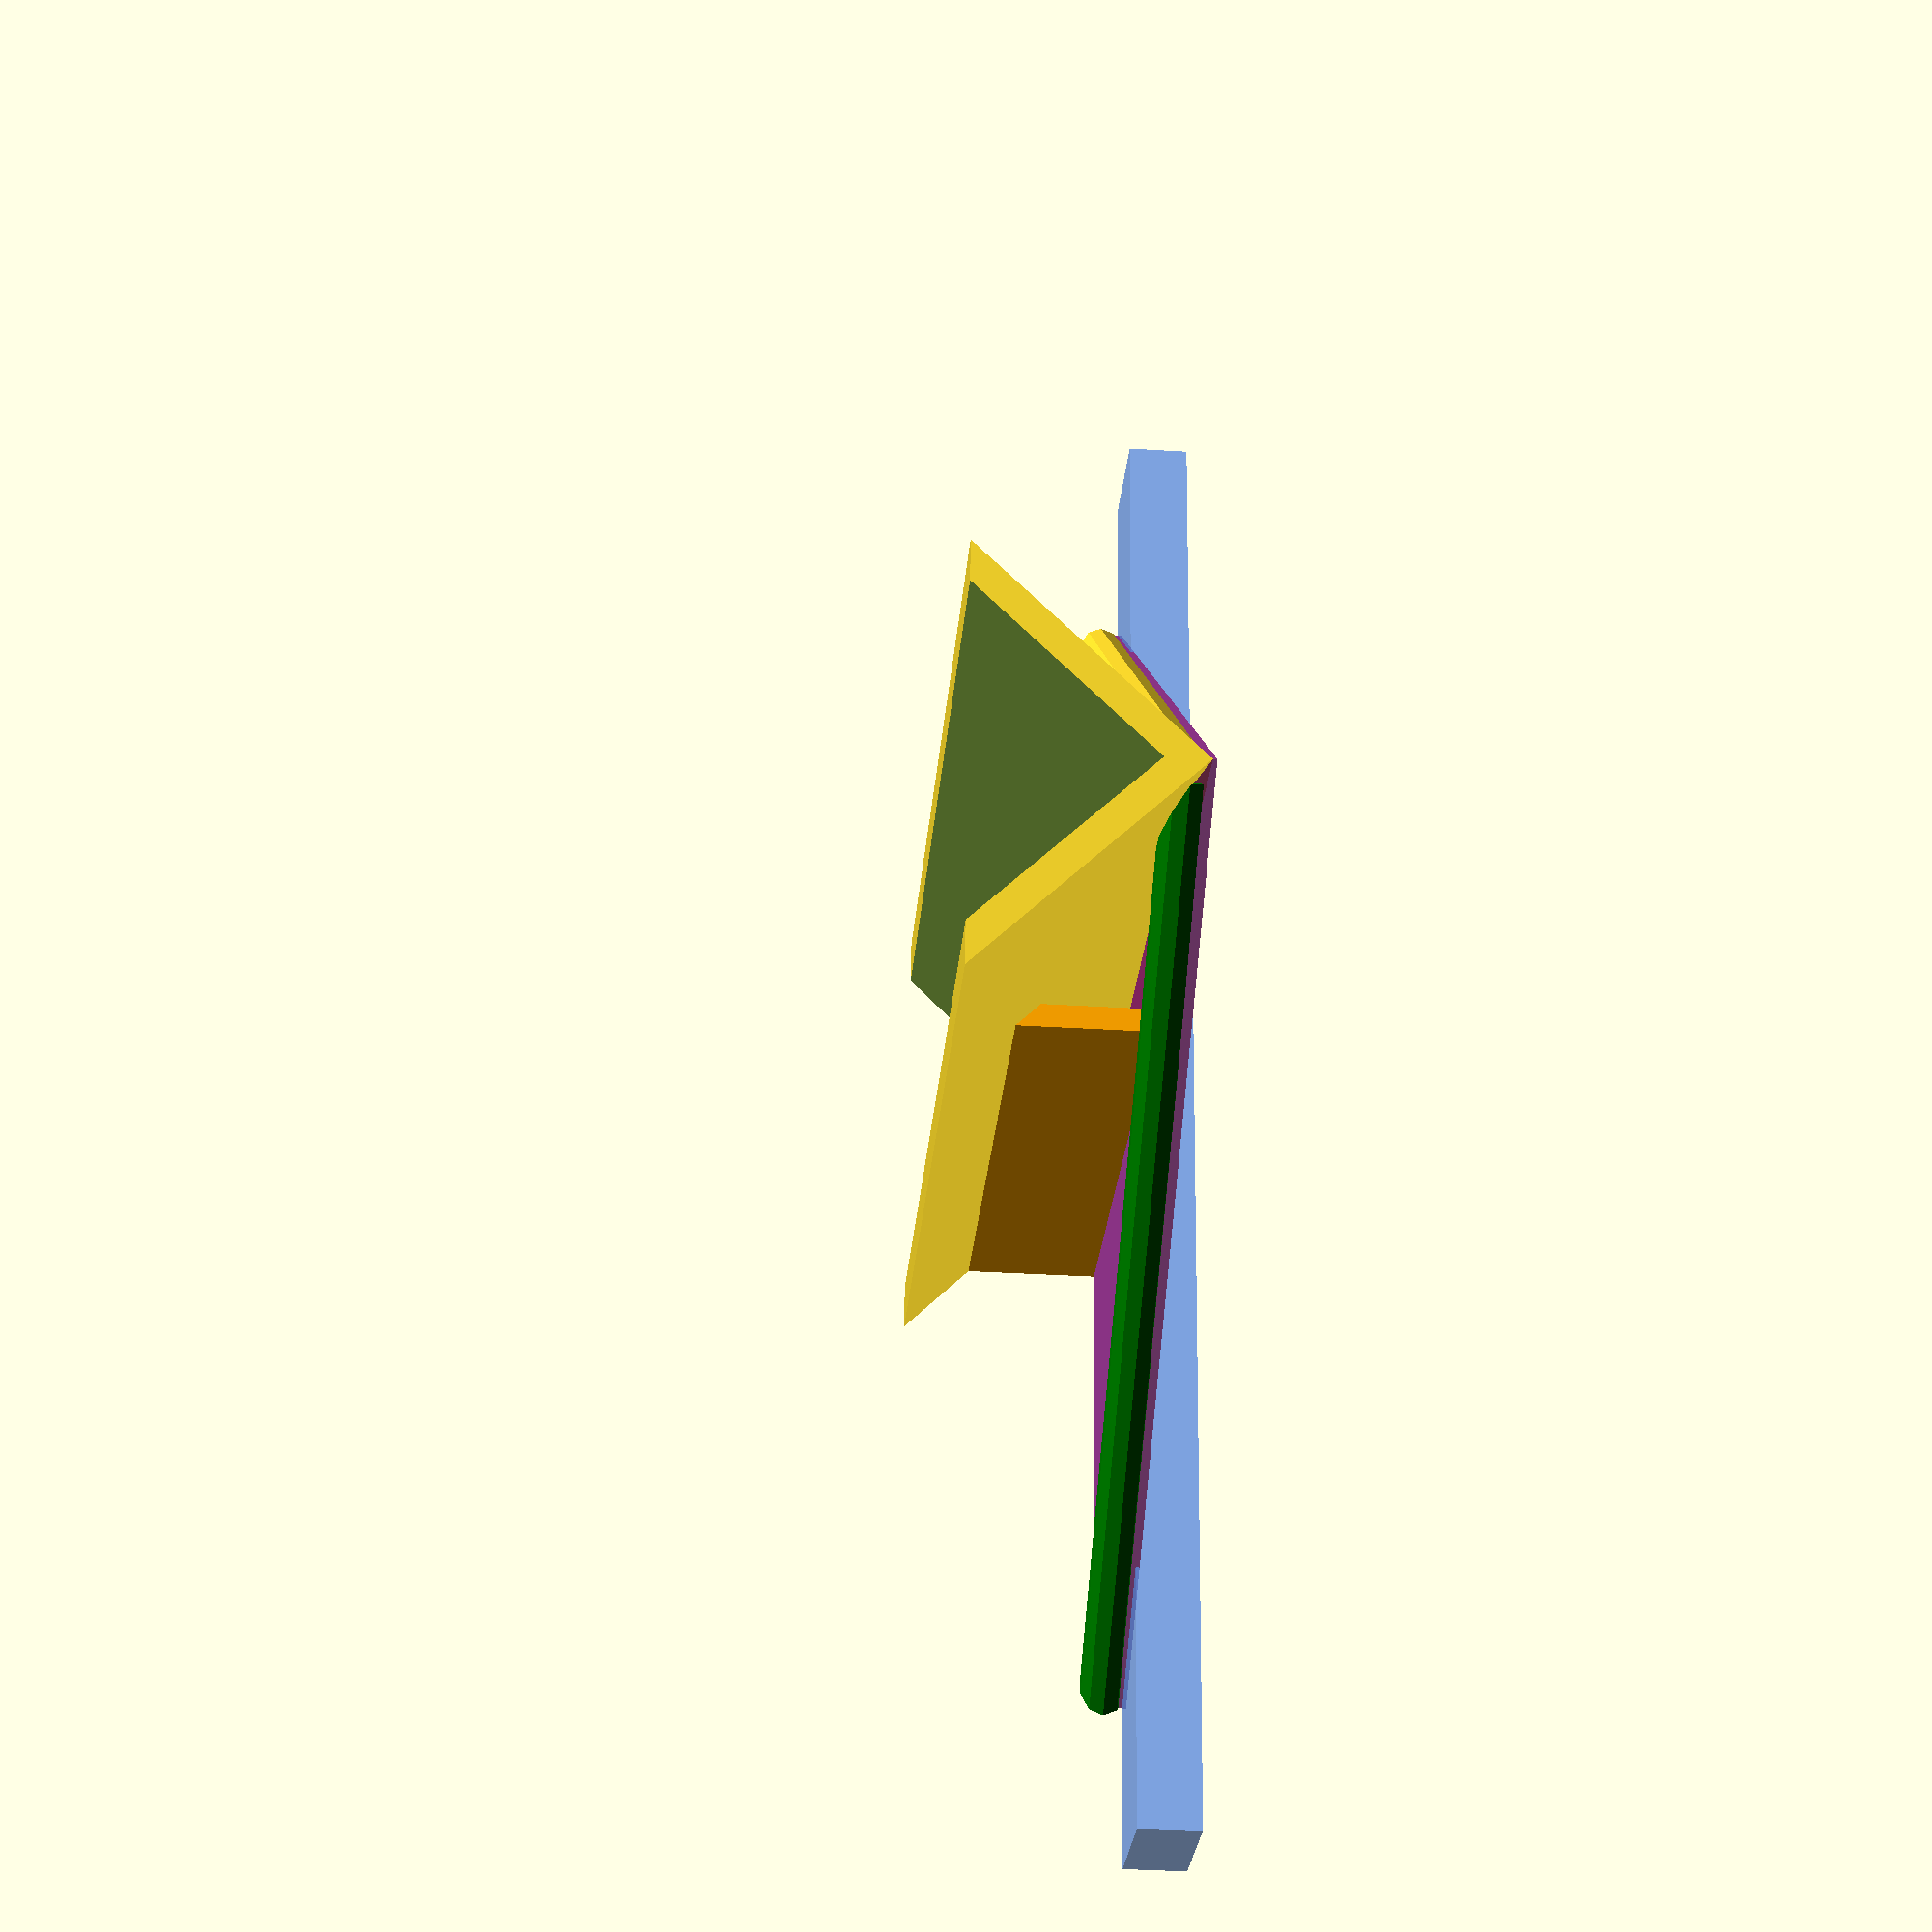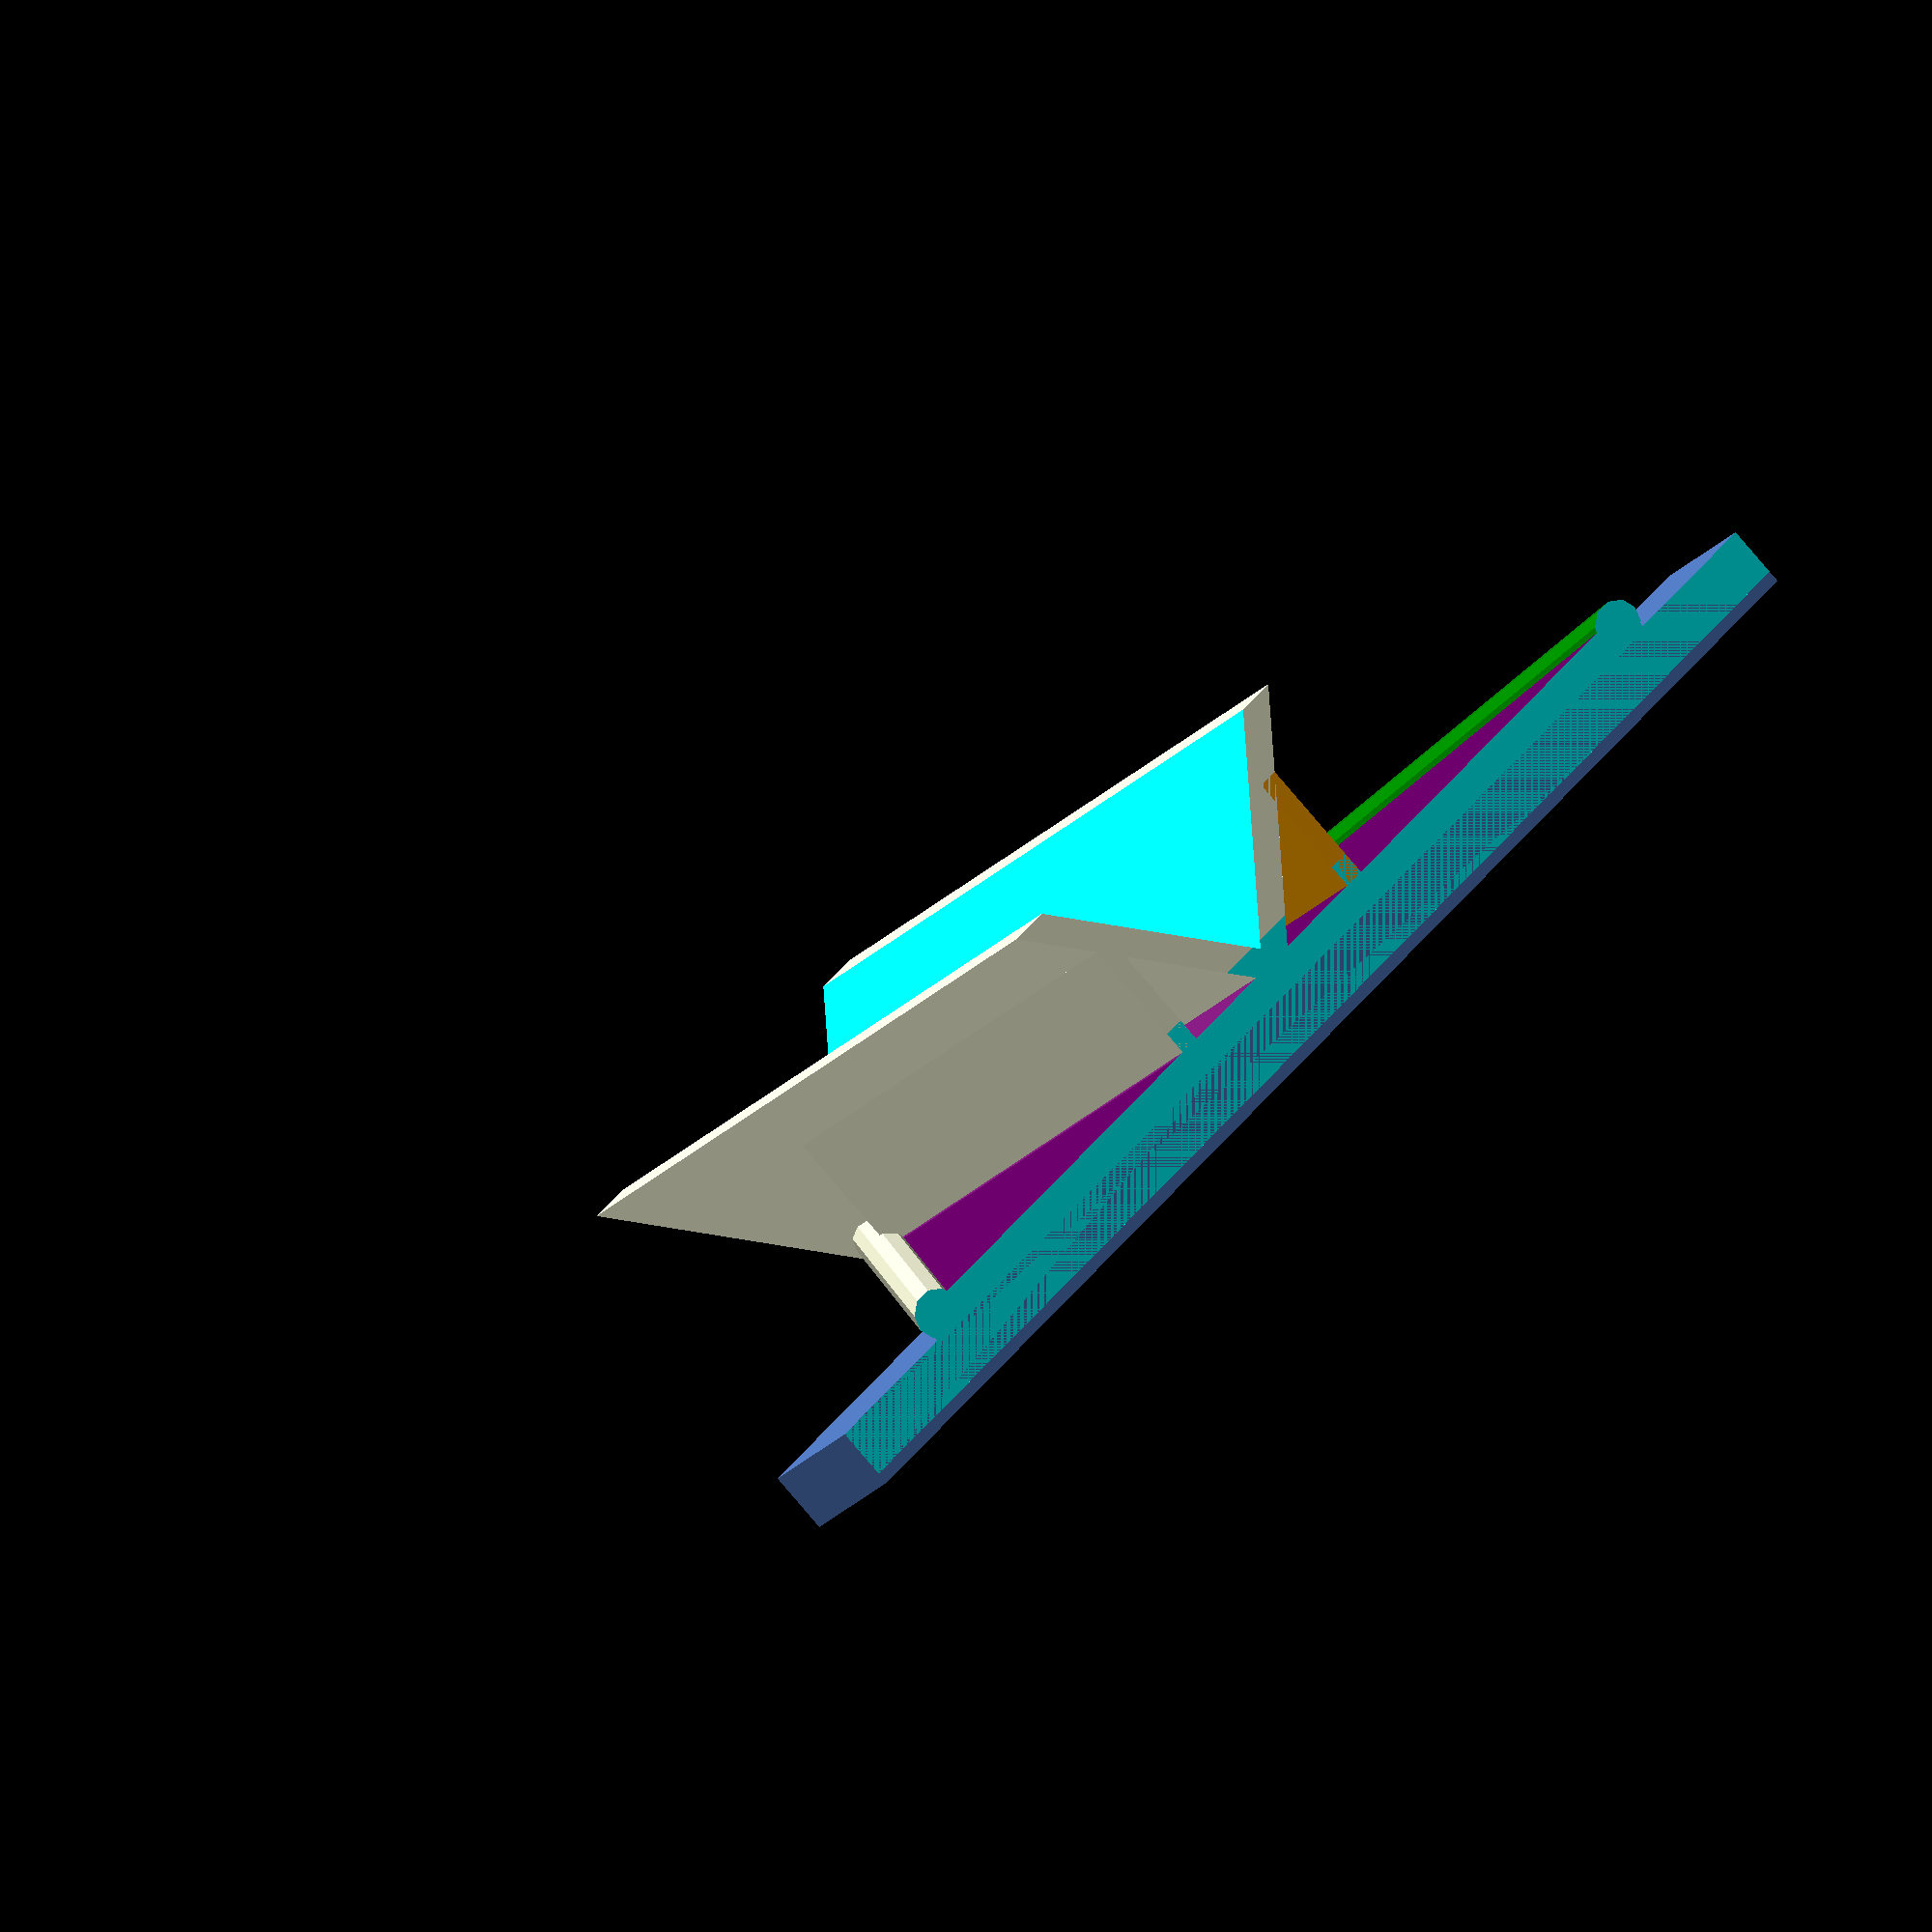
<openscad>

//band saw slider guide for holding cylinders
 

// current throat is 3 inch
//slider channel is 11.5 inches
//echo(25.4*11.5);    //292 mm
//echo(25.4*3);       //76 mm

// make a ruler to check

//
////translate([-8-8,-65,-.5])  //near intersection of base and slider
//translate([08,-78,3.5])  //near back of base
//{
//    color("red")
//    rotate([-90,0,0])
//    cube([4,3.5,4],center=false);
//}
//
//

slider_w = 16;
slider_h = 8;  //need to check depth of saw
slider_l = 200;
alpha=.8;

throat_slider_distance=92;

//how thick to make V guide? 4 mil?
v_thickness=4;
v_length=40;

v_holder = [[0,0],[0,v_length],[v_length,0]]; // triangle for holder
v_holder_path = [0,1,2]; // triangle paths


module band_saw_guide(){
    translate([8,0,0])
{
rotate([0,-90,0]){
rotate([0,0,-45]){
difference(){
  linear_extrude(height=100){
        polygon(points=v_holder,paths=[v_holder_path]);
        }
    
    translate([v_thickness,v_thickness,-1]){
        cube([v_length,v_length,v_length+200]);
    }
}

    }
}
}

color("purple",alpha)
translate([0,0,-.5]){
    linear_extrude(4){
polygon(points=[[-throat_slider_distance,0],[9,.5*slider_l-20],[9,-.5*slider_l+20]]);
}
}

//rails on stablility trian

color("green")
mirror([0,10,0] ){
translate([-throat_slider_distance+4,0,2.4]){ 
rotate([90,0,51.5]){
cylinder(h= throat_slider_distance+36 ,r1=3, r2=3);
}
}
}
translate([-throat_slider_distance+4,0,2.4]){ 
rotate([90,0,51.5]){
cylinder(h= throat_slider_distance+36 ,r1=3, r2=3);
}
}

//
color("cornflowerblue",alpha)
//
translate([0,0,-0.5*slider_h]){
    cube([slider_w ,slider_l ,slider_h],center=true);}
//


// nees some suports for the V holder
    color("orange")
    mirror([0,20,0])
    {
    translate([-62,-20,0])
    {
    cube([70,3,20]);
    }
}
translate([-62,-20,0])
    {
    cube([70,3,20]);
    }

}


//band_saw_guide();


difference()
{
    band_saw_guide();

    translate([16,0,0])
        {
        cube([slider_w ,slider_l ,slider_h+5],center=true);
        }
}
</openscad>
<views>
elev=216.5 azim=8.3 roll=94.6 proj=p view=solid
elev=262.3 azim=226.7 roll=139.5 proj=o view=wireframe
</views>
